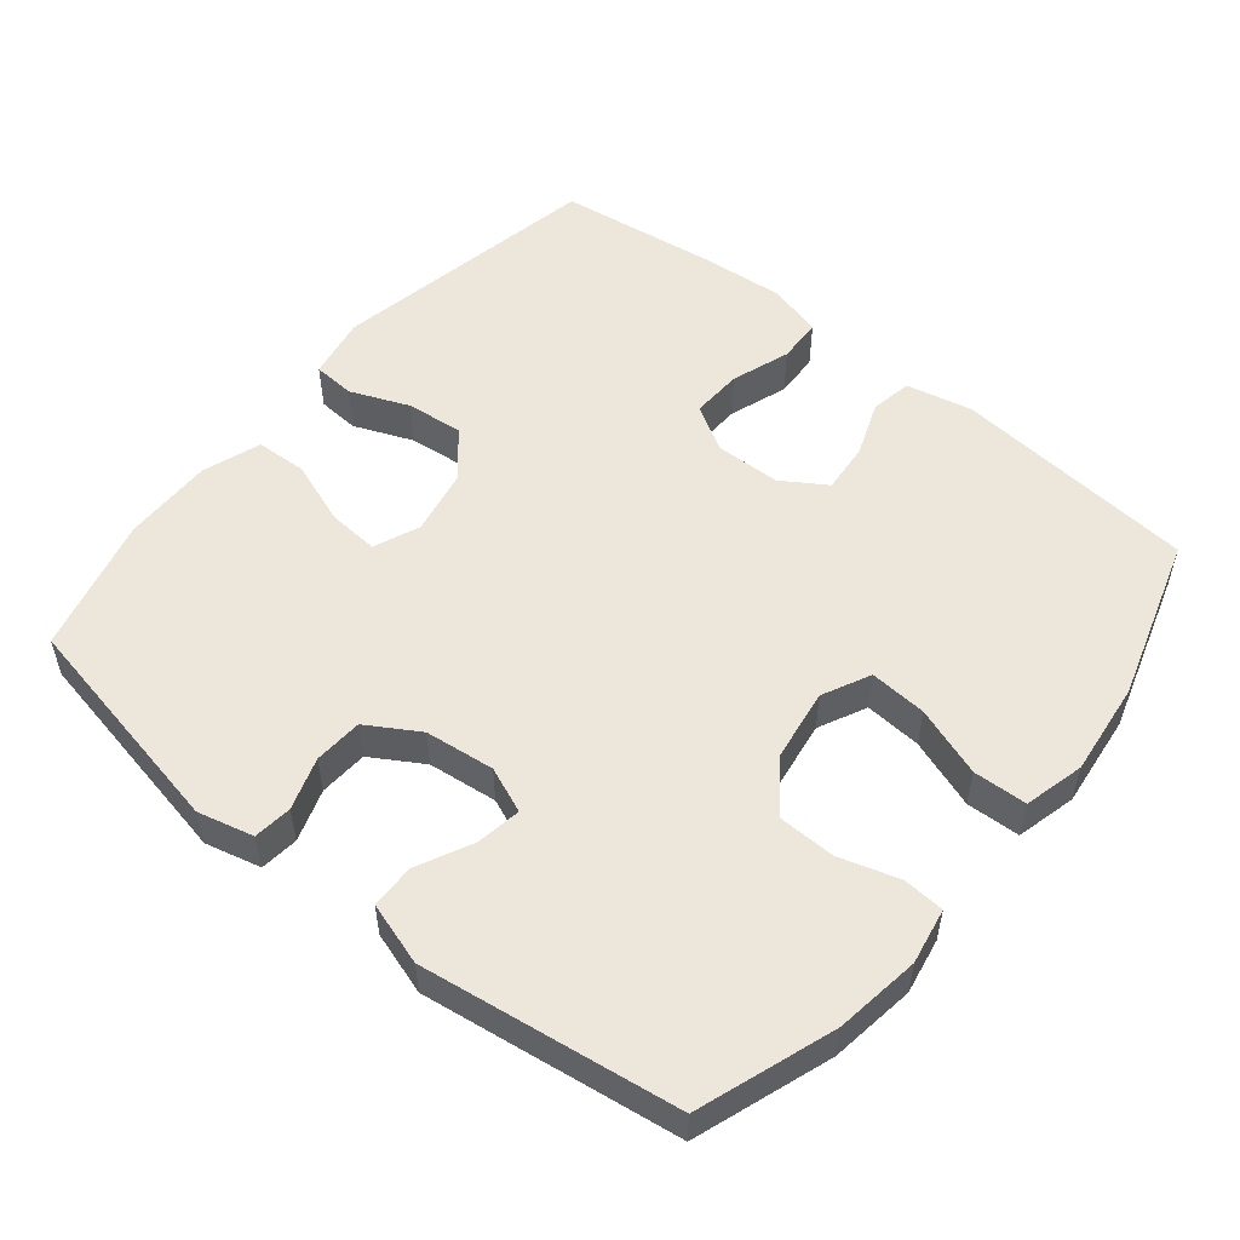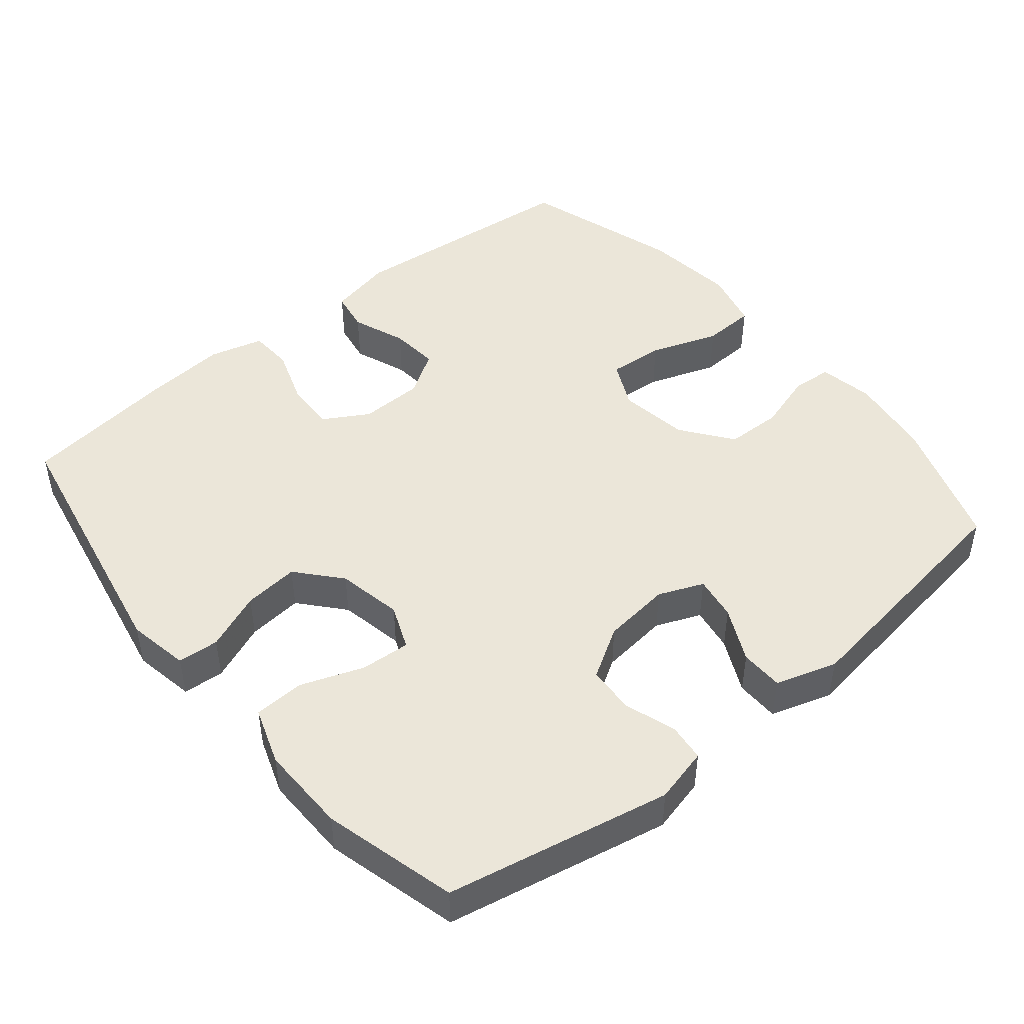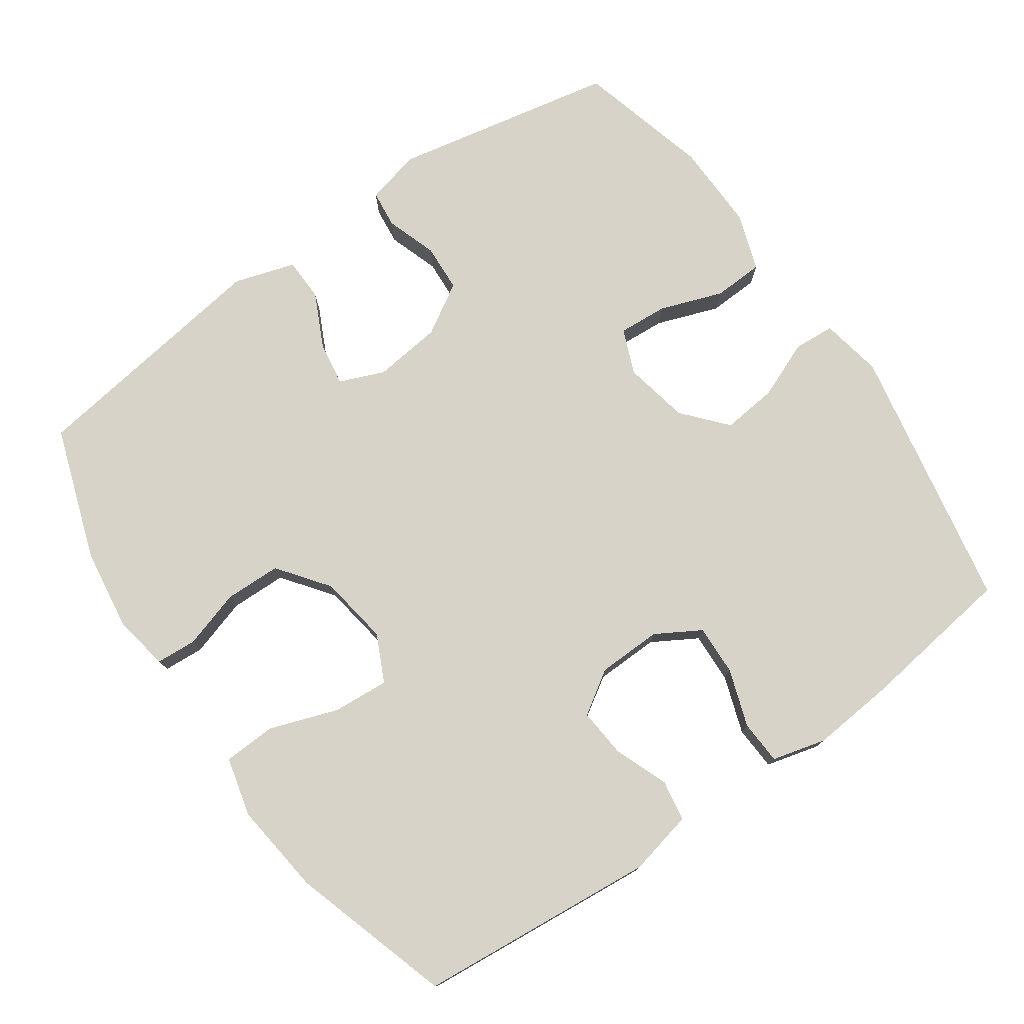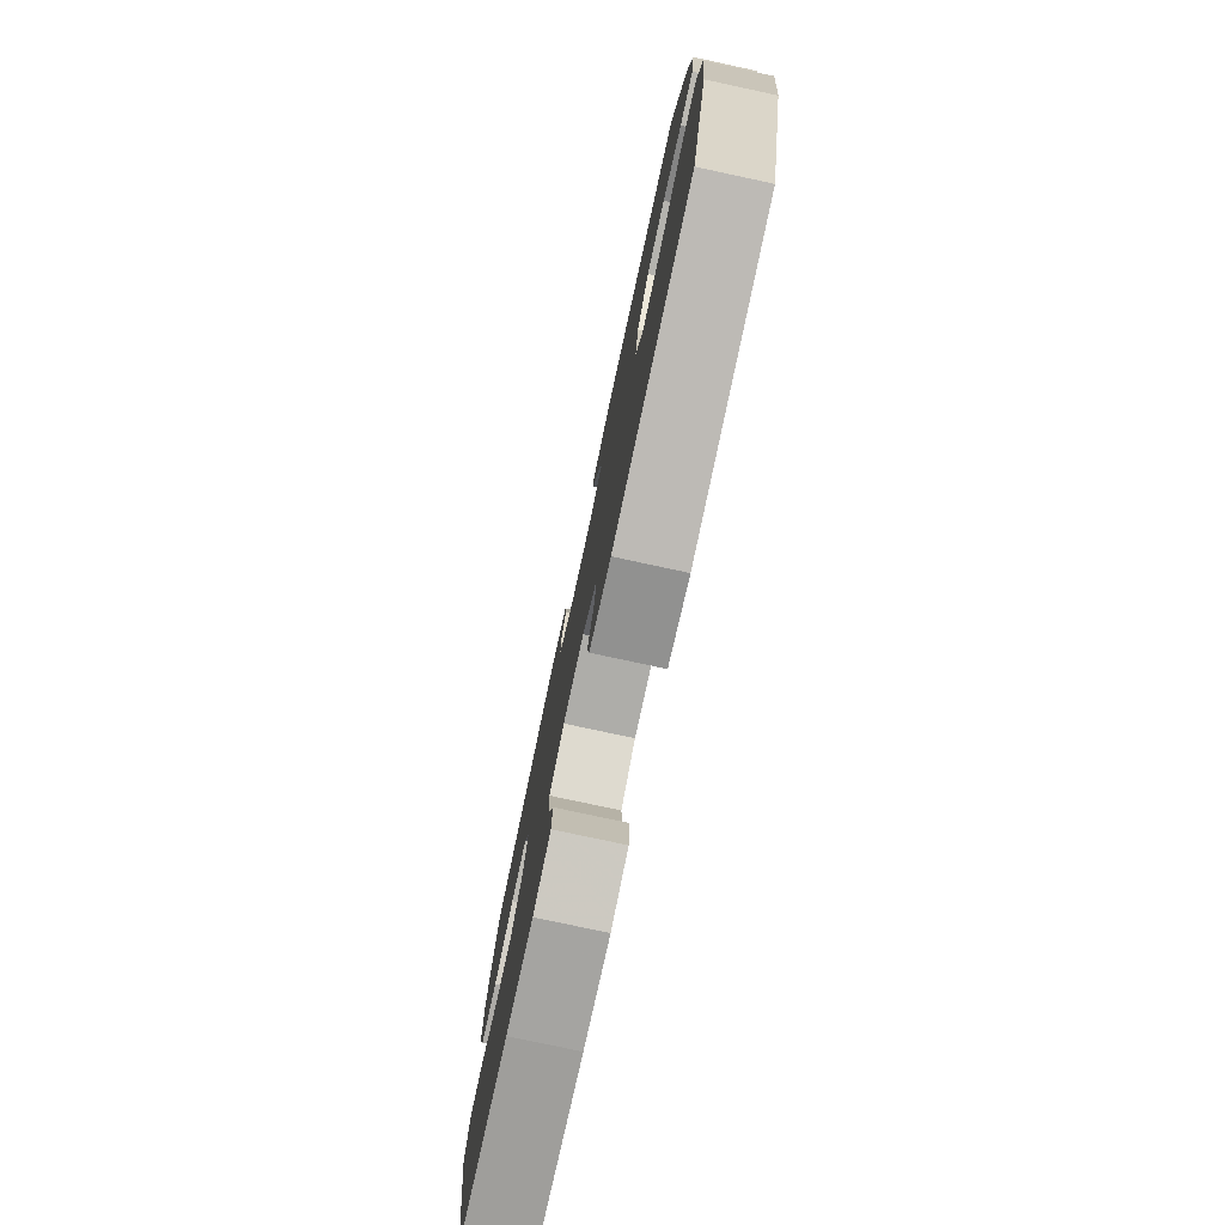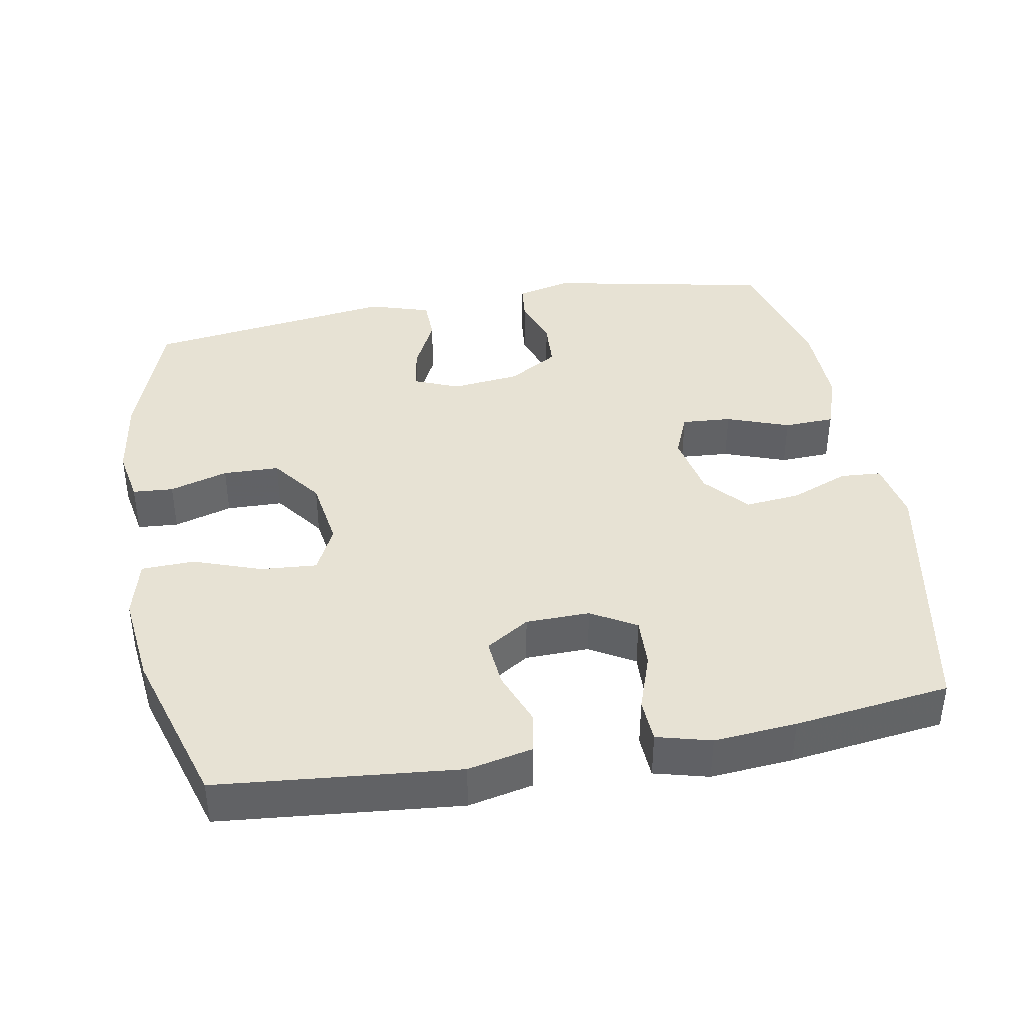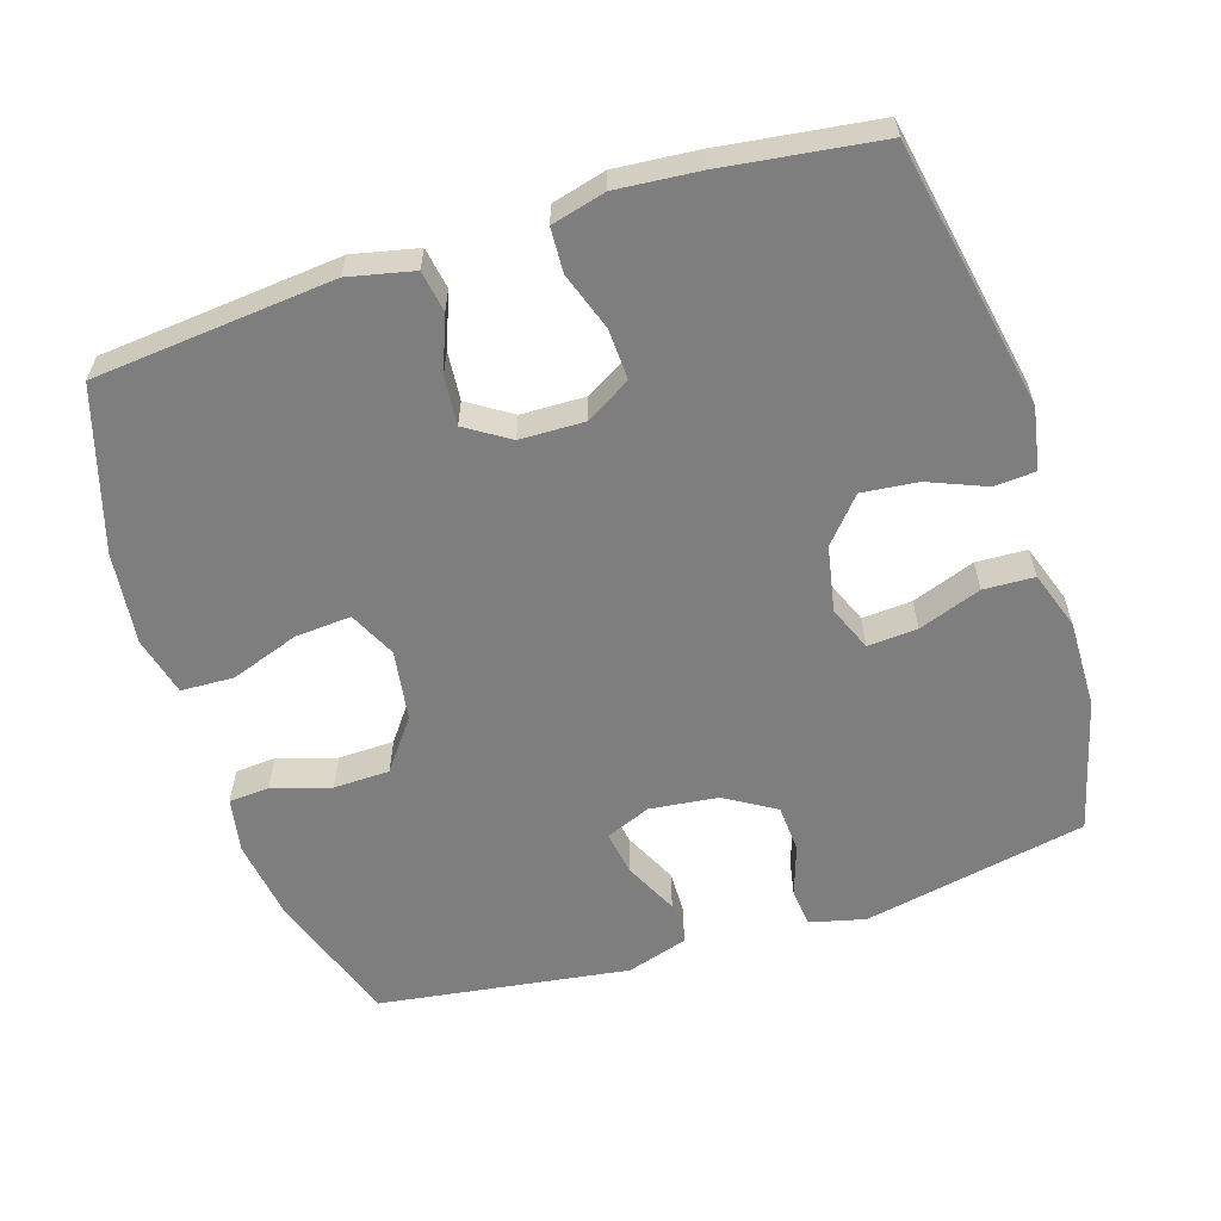
<metadata>
{"format":"obj","ext":"obj","renderer":"f3d","projection":"perspective","resolution":1024,"background":"white","views":[{"elev":53.2,"azim":39.2,"up":"+Y"},{"elev":46.8,"azim":-39.5,"up":"+Y"},{"elev":76.5,"azim":144.9,"up":"+Y"},{"elev":-78.4,"azim":77.9,"up":"+Z"},{"elev":39.8,"azim":169.8,"up":"+Y"},{"elev":-59.5,"azim":-162.4,"up":"+Y"}]}
</metadata>
<code>
v -0.5 0.07 0.5
v -0.185 0.07 0.563
v -0.108 0.07 0.544
v -0.102 0.07 0.491
v -0.126 0.07 0.419
v -0.122 0.07 0.352
v -0.051 0.07 0.309
v 0.045 0.07 0.298
v 0.108 0.07 0.324
v 0.098 0.07 0.386
v 0.061 0.07 0.462
v 0.062 0.07 0.523
v 0.148 0.07 0.55
v 0.5 0.07 0.5
v 0.565 0.07 0.313
v 0.582 0.07 0.196
v 0.568 0.07 0.119
v 0.511 0.07 0.115
v 0.429 0.07 0.14
v 0.35 0.07 0.138
v 0.297 0.07 0.067
v 0.282 0.07 -0.032
v 0.314 0.07 -0.098
v 0.393 0.07 -0.092
v 0.489 0.07 -0.058
v 0.563 0.07 -0.061
v 0.584 0.07 -0.144
v 0.569 0.07 -0.274
v 0.5 0.07 -0.5
v 0.163 0.07 -0.532
v 0.072 0.07 -0.512
v 0.062 0.07 -0.454
v 0.091 0.07 -0.378
v 0.097 0.07 -0.309
v 0.036 0.07 -0.27
v -0.054 0.07 -0.268
v -0.117 0.07 -0.305
v -0.114 0.07 -0.376
v -0.086 0.07 -0.457
v -0.089 0.07 -0.519
v -0.165 0.07 -0.539
v -0.281 0.07 -0.529
v -0.5 0.07 -0.5
v -0.572 0.07 -0.125
v -0.556 0.07 -0.038
v -0.498 0.07 -0.034
v -0.417 0.07 -0.067
v -0.339 0.07 -0.075
v -0.286 0.07 -0.014
v -0.268 0.07 0.078
v -0.294 0.07 0.141
v -0.364 0.07 0.136
v -0.452 0.07 0.104
v -0.523 0.07 0.107
v -0.551 0.07 0.188
v -0.549 0.07 0.312
v -0.5 0 0.5
v -0.185 0 0.563
v -0.108 0 0.544
v -0.102 0 0.491
v -0.126 0 0.419
v -0.122 0 0.352
v -0.051 0 0.309
v 0.045 0 0.298
v 0.108 0 0.324
v 0.098 0 0.386
v 0.061 0 0.462
v 0.062 0 0.523
v 0.148 0 0.55
v 0.5 0 0.5
v 0.565 0 0.313
v 0.582 0 0.196
v 0.568 0 0.119
v 0.511 0 0.115
v 0.429 0 0.14
v 0.35 0 0.138
v 0.297 0 0.067
v 0.282 0 -0.032
v 0.314 0 -0.098
v 0.393 0 -0.092
v 0.489 0 -0.058
v 0.563 0 -0.061
v 0.584 0 -0.144
v 0.569 0 -0.274
v 0.5 0 -0.5
v 0.163 0 -0.532
v 0.072 0 -0.512
v 0.062 0 -0.454
v 0.091 0 -0.378
v 0.097 0 -0.309
v 0.036 0 -0.27
v -0.054 0 -0.268
v -0.117 0 -0.305
v -0.114 0 -0.376
v -0.086 0 -0.457
v -0.089 0 -0.519
v -0.165 0 -0.539
v -0.281 0 -0.529
v -0.5 0 -0.5
v -0.572 0 -0.125
v -0.556 0 -0.038
v -0.498 0 -0.034
v -0.417 0 -0.067
v -0.339 0 -0.075
v -0.286 0 -0.014
v -0.268 0 0.078
v -0.294 0 0.141
v -0.364 0 0.136
v -0.452 0 0.104
v -0.523 0 0.107
v -0.551 0 0.188
v -0.549 0 0.312
f 3 4 5
f 2 3 5
f 1 2 5
f 56 1 5
f 55 56 5
f 54 55 5
f 53 54 5
f 52 53 5
f 51 52 5 6
f 50 51 6 7
f 49 50 7 8
f 48 49 8 9
f 45 46 47
f 44 45 47
f 43 44 47
f 42 43 47
f 41 42 47
f 40 41 47
f 39 40 47
f 38 39 47
f 37 38 47 48
f 36 37 48 9
f 31 32 33
f 30 31 33
f 29 30 33
f 28 29 33
f 27 28 33
f 26 27 33
f 25 26 33
f 24 25 33
f 23 24 33 34
f 22 23 34 35
f 17 18 19
f 16 17 19
f 15 16 19
f 14 15 19
f 13 14 19
f 12 13 19
f 11 12 19
f 10 11 19
f 9 10 19 20
f 35 36 9
f 22 35 9
f 21 22 9
f 9 20 21
f 61 60 59
f 61 59 58
f 61 58 57
f 61 57 112
f 61 112 111
f 61 111 110
f 61 110 109
f 61 109 108
f 62 61 108 107
f 63 62 107 106
f 64 63 106 105
f 65 64 105 104
f 103 102 101
f 103 101 100
f 103 100 99
f 103 99 98
f 103 98 97
f 103 97 96
f 103 96 95
f 103 95 94
f 104 103 94 93
f 65 104 93 92
f 89 88 87
f 89 87 86
f 89 86 85
f 89 85 84
f 89 84 83
f 89 83 82
f 89 82 81
f 89 81 80
f 90 89 80 79
f 91 90 79 78
f 75 74 73
f 75 73 72
f 75 72 71
f 75 71 70
f 75 70 69
f 75 69 68
f 75 68 67
f 75 67 66
f 76 75 66 65
f 65 92 91
f 65 91 78
f 65 78 77
f 77 76 65
f 1 57 58 2
f 2 58 59 3
f 3 59 60 4
f 4 60 61 5
f 5 61 62 6
f 6 62 63 7
f 7 63 64 8
f 8 64 65 9
f 9 65 66 10
f 10 66 67 11
f 11 67 68 12
f 12 68 69 13
f 13 69 70 14
f 14 70 71 15
f 15 71 72 16
f 16 72 73 17
f 17 73 74 18
f 18 74 75 19
f 19 75 76 20
f 20 76 77 21
f 21 77 78 22
f 22 78 79 23
f 23 79 80 24
f 24 80 81 25
f 25 81 82 26
f 26 82 83 27
f 27 83 84 28
f 28 84 85 29
f 29 85 86 30
f 30 86 87 31
f 31 87 88 32
f 32 88 89 33
f 33 89 90 34
f 34 90 91 35
f 35 91 92 36
f 36 92 93 37
f 37 93 94 38
f 38 94 95 39
f 39 95 96 40
f 40 96 97 41
f 41 97 98 42
f 42 98 99 43
f 43 99 100 44
f 44 100 101 45
f 45 101 102 46
f 46 102 103 47
f 47 103 104 48
f 48 104 105 49
f 49 105 106 50
f 50 106 107 51
f 51 107 108 52
f 52 108 109 53
f 53 109 110 54
f 54 110 111 55
f 55 111 112 56
f 56 112 57 1

</code>
